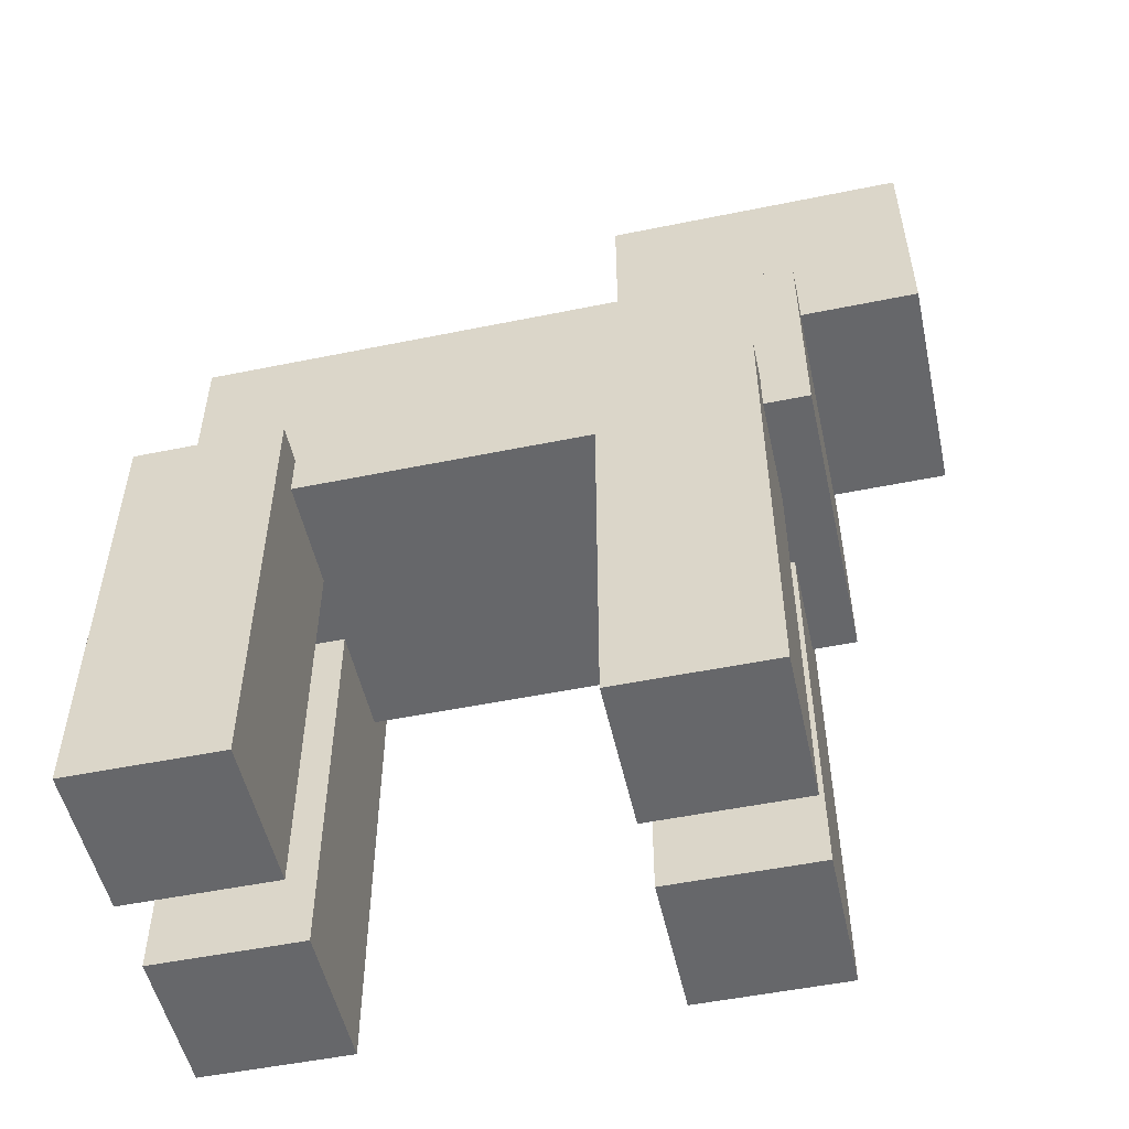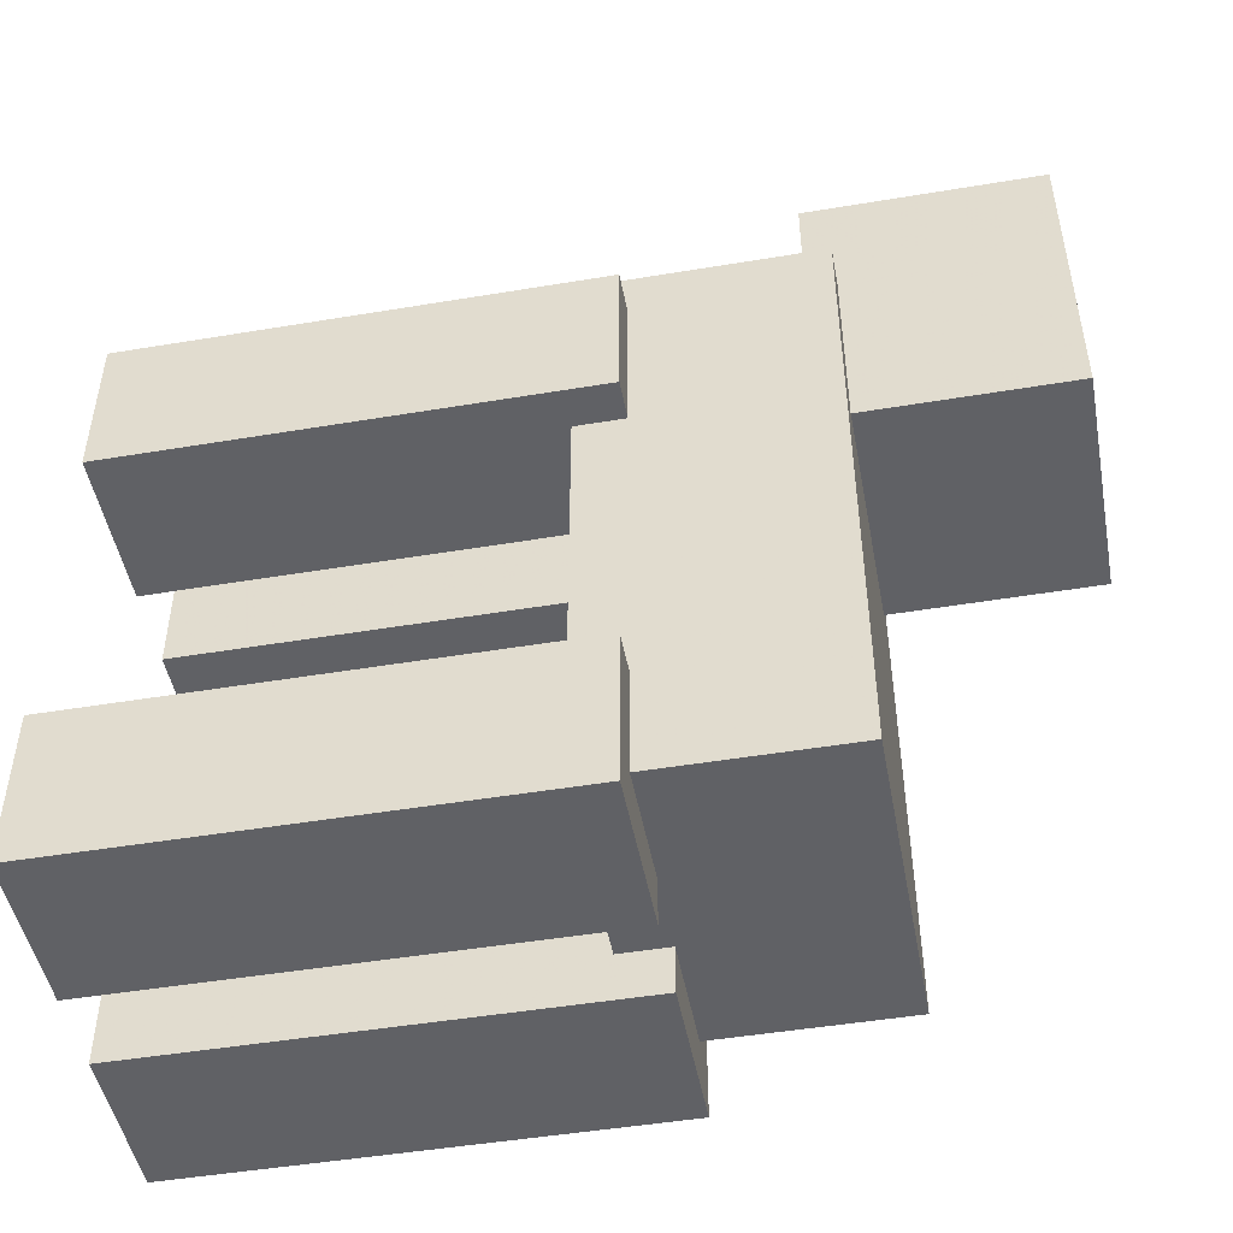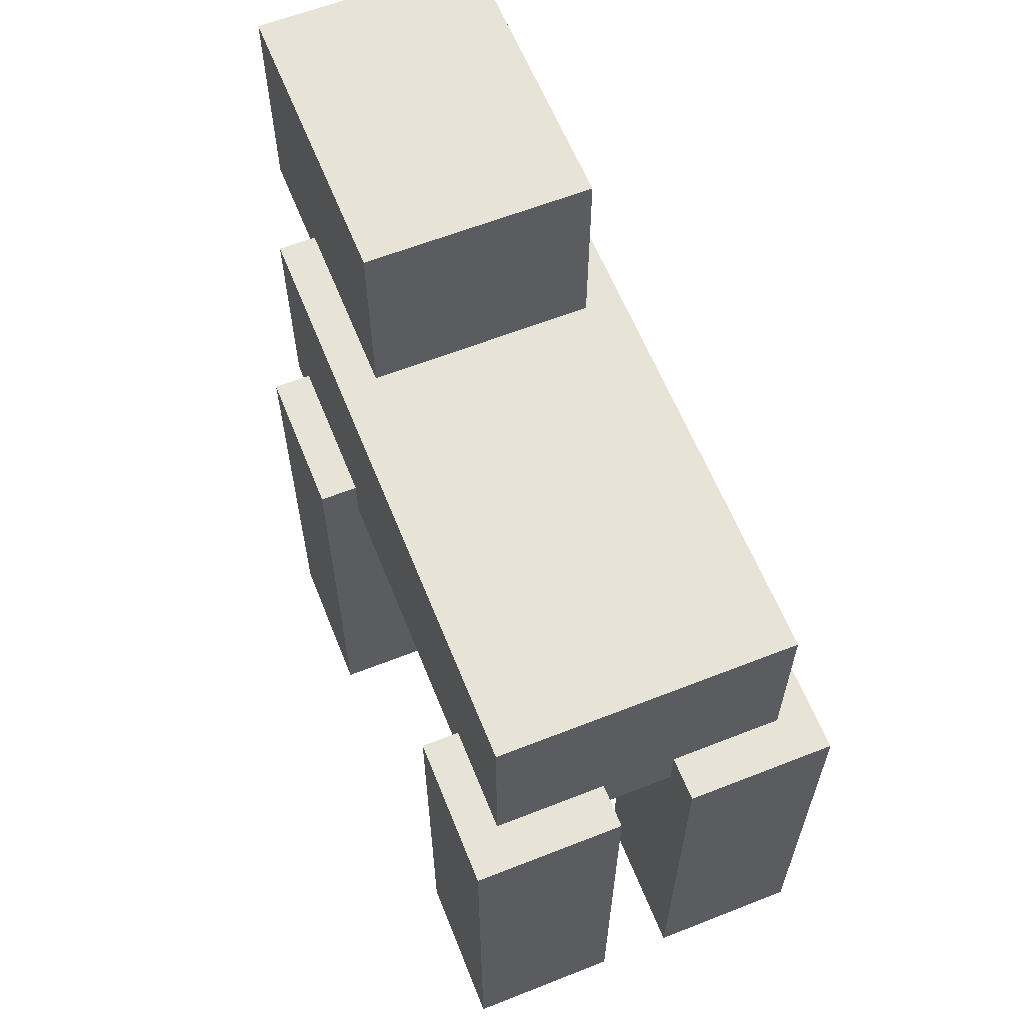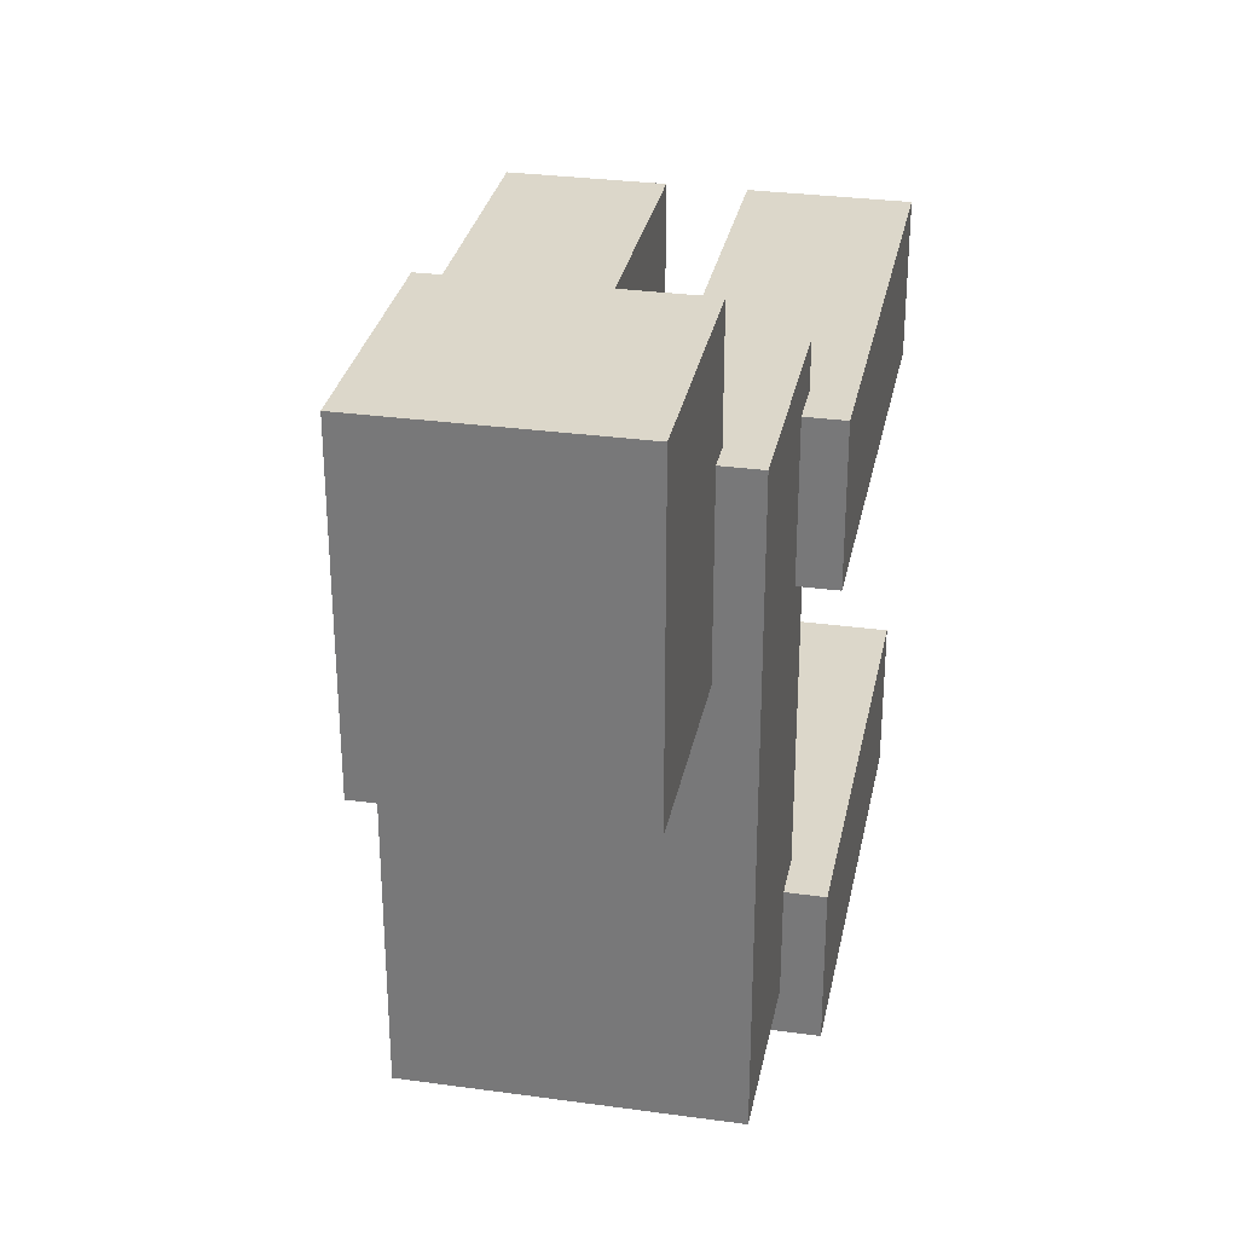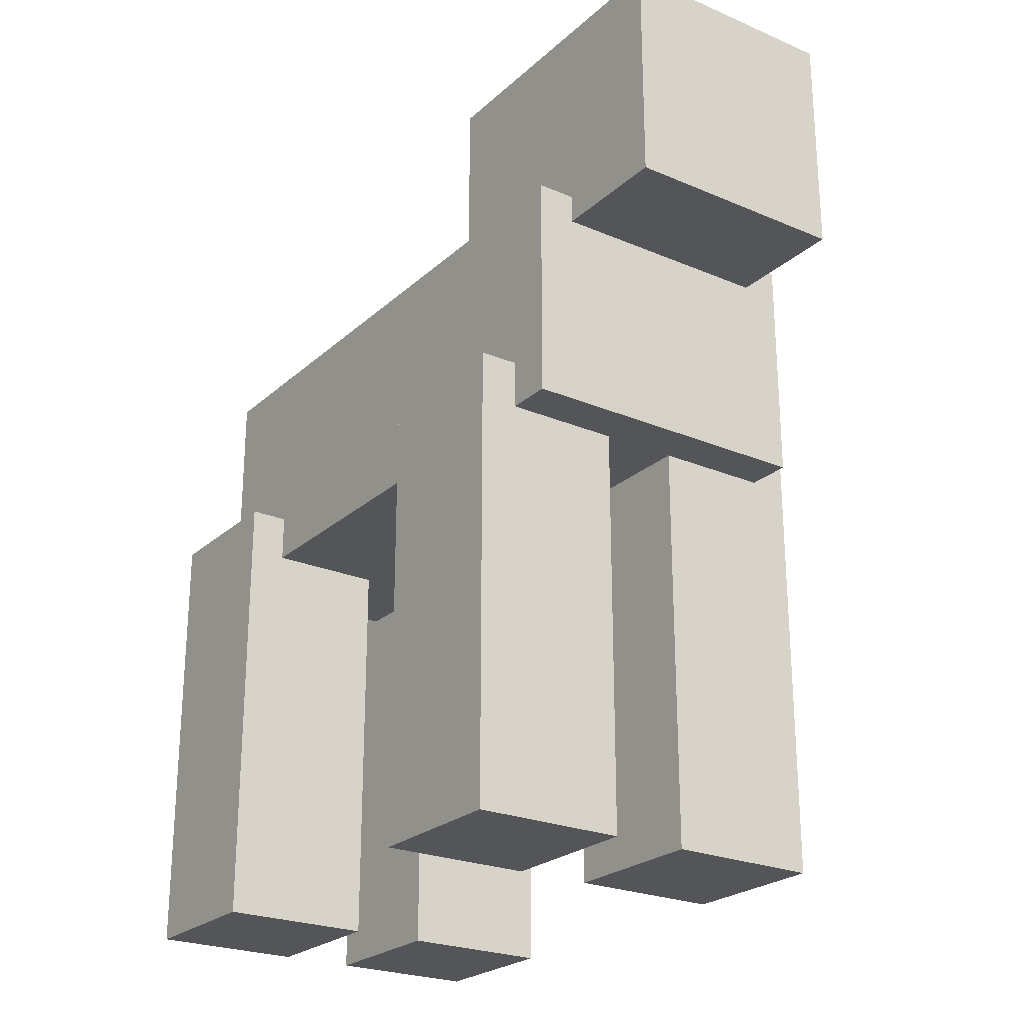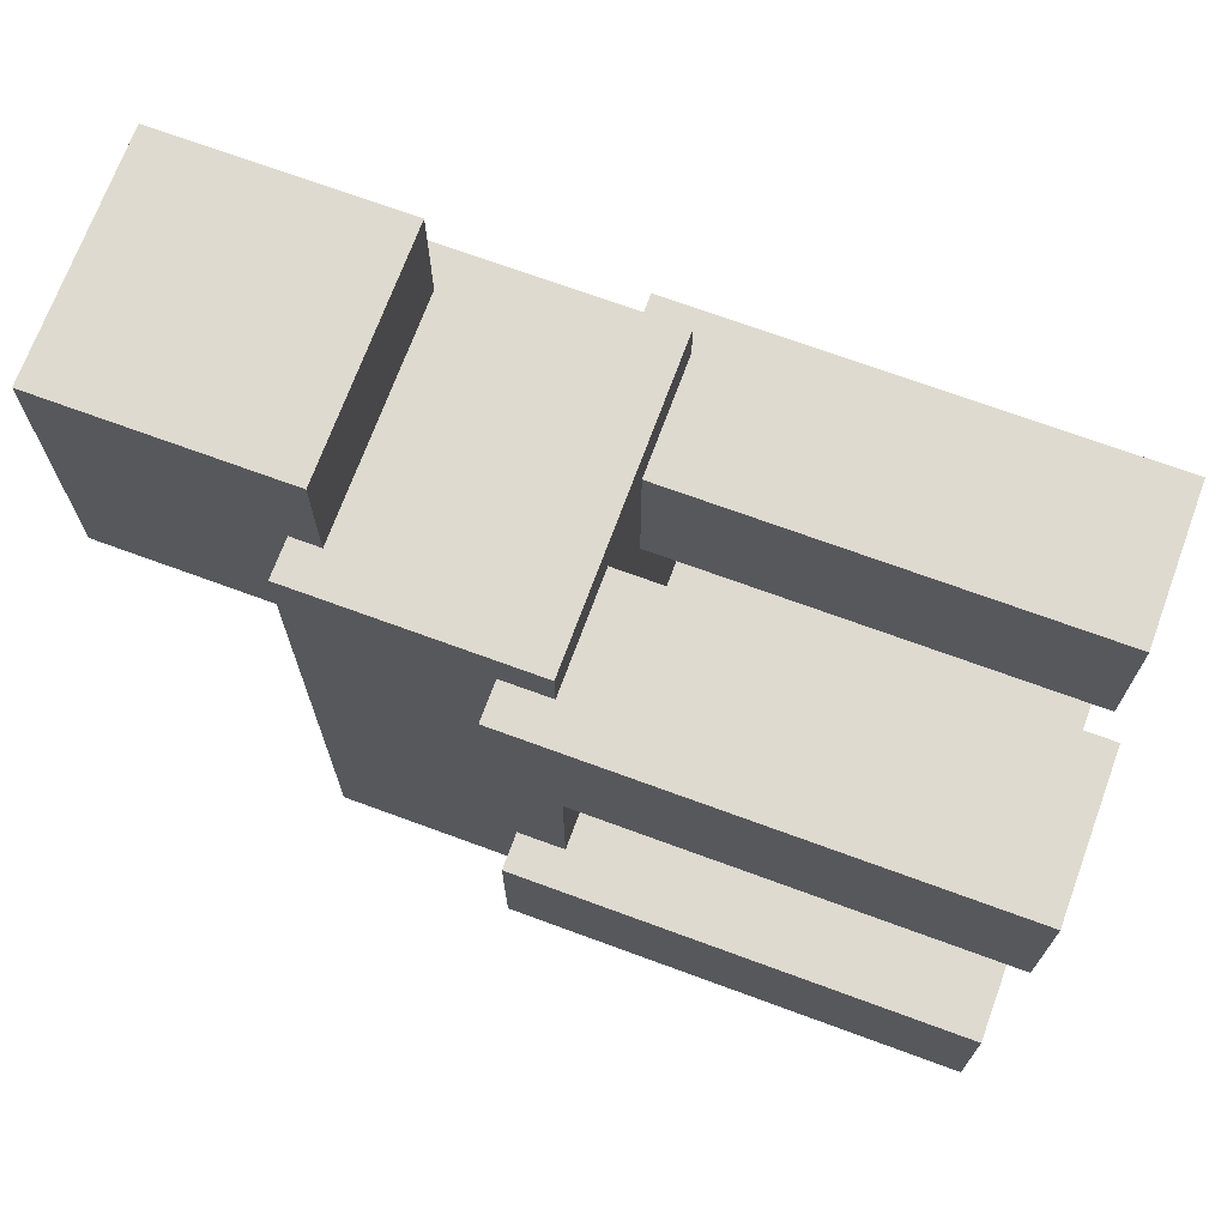
<metadata>
{"format":"obj","ext":"obj","renderer":"f3d","projection":"perspective","resolution":1024,"background":"white","views":[{"elev":-52.2,"azim":-77.6,"up":"+Y"},{"elev":-48.1,"azim":100.6,"up":"+Z"},{"elev":61.5,"azim":158.2,"up":"+Y"},{"elev":30.6,"azim":-168.8,"up":"+Z"},{"elev":-24.3,"azim":-35.0,"up":"+Y"},{"elev":70.8,"azim":-69.8,"up":"+Z"}]}
</metadata>
<code>
o bodys
v -0.25 0.8844 -0.4528
v -0.25 0.8844 0.5472
v 0.25 0.8844 0.5472
v 0.25 0.8844 -0.4528
v 0.25 0.5094 -0.4528
v 0.25 0.5094 0.5472
v -0.25 0.5094 0.5472
v -0.25 0.5094 -0.4528
f 1 2 3 4
f 5 6 7 8
f 8 1 4 5
f 2 7 6 3
f 5 4 3 6
f 2 1 8 7
o heads
v -0.1875 1.212 0.742
v -0.1875 0.8374 0.742
v 0.1875 0.8374 0.742
v 0.1875 1.212 0.742
v 0.1875 1.212 0.242
v 0.1875 0.8374 0.242
v -0.1875 0.8374 0.242
v -0.1875 1.212 0.242
f 9 10 11 12
f 13 14 15 16
f 16 9 12 13
f 10 15 14 11
f 13 12 11 14
f 10 9 16 15
o leg2s
v 0.0625 0.5874 0.4728
v 0.0625 -0.1626 0.4728
v 0.3125 -0.1626 0.4728
v 0.3125 0.5874 0.4728
v 0.3125 0.5874 0.2228
v 0.3125 -0.1626 0.2228
v 0.0625 -0.1626 0.2228
v 0.0625 0.5874 0.2228
f 17 18 19 20
f 21 22 23 24
f 24 17 20 21
f 18 23 22 19
f 21 20 19 22
f 18 17 24 23
o leg3s
v -0.3125 0.5874 -0.2772
v -0.3125 -0.1626 -0.2772
v -0.0625 -0.1626 -0.2772
v -0.0625 0.5874 -0.2772
v -0.0625 0.5874 -0.5272
v -0.0625 -0.1626 -0.5272
v -0.3125 -0.1626 -0.5272
v -0.3125 0.5874 -0.5272
f 25 26 27 28
f 29 30 31 32
f 32 25 28 29
f 26 31 30 27
f 29 28 27 30
f 26 25 32 31
o leg1s
v -0.3125 0.5874 0.4728
v -0.3125 -0.1626 0.4728
v -0.0625 -0.1626 0.4728
v -0.0625 0.5874 0.4728
v -0.0625 0.5874 0.2228
v -0.0625 -0.1626 0.2228
v -0.3125 -0.1626 0.2228
v -0.3125 0.5874 0.2228
f 33 34 35 36
f 37 38 39 40
f 40 33 36 37
f 34 39 38 35
f 37 36 35 38
f 34 33 40 39
o leg4s
v 0.0625 0.5874 -0.2772
v 0.0625 -0.1626 -0.2772
v 0.3125 -0.1626 -0.2772
v 0.3125 0.5874 -0.2772
v 0.3125 0.5874 -0.5272
v 0.3125 -0.1626 -0.5272
v 0.0625 -0.1626 -0.5272
v 0.0625 0.5874 -0.5272
f 41 42 43 44
f 45 46 47 48
f 48 41 44 45
f 42 47 46 43
f 45 44 43 46
f 42 41 48 47

</code>
